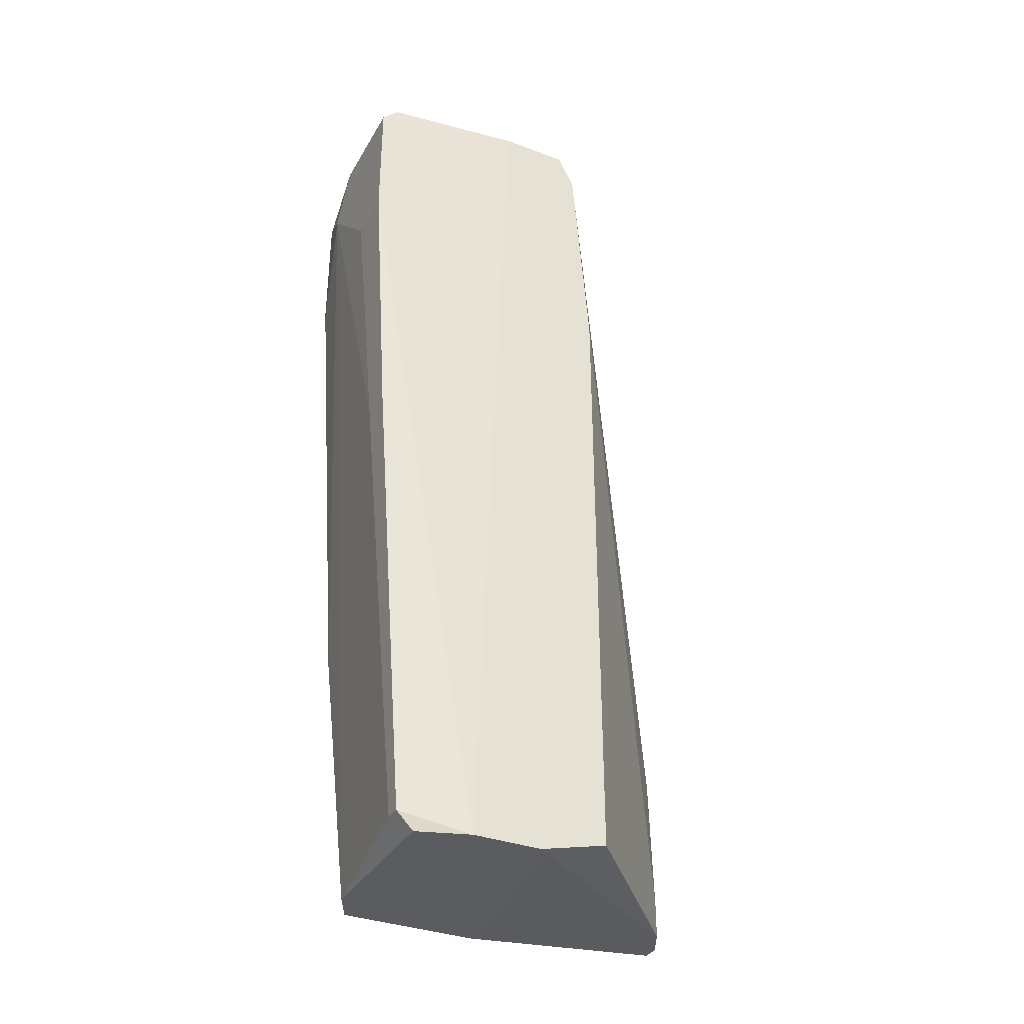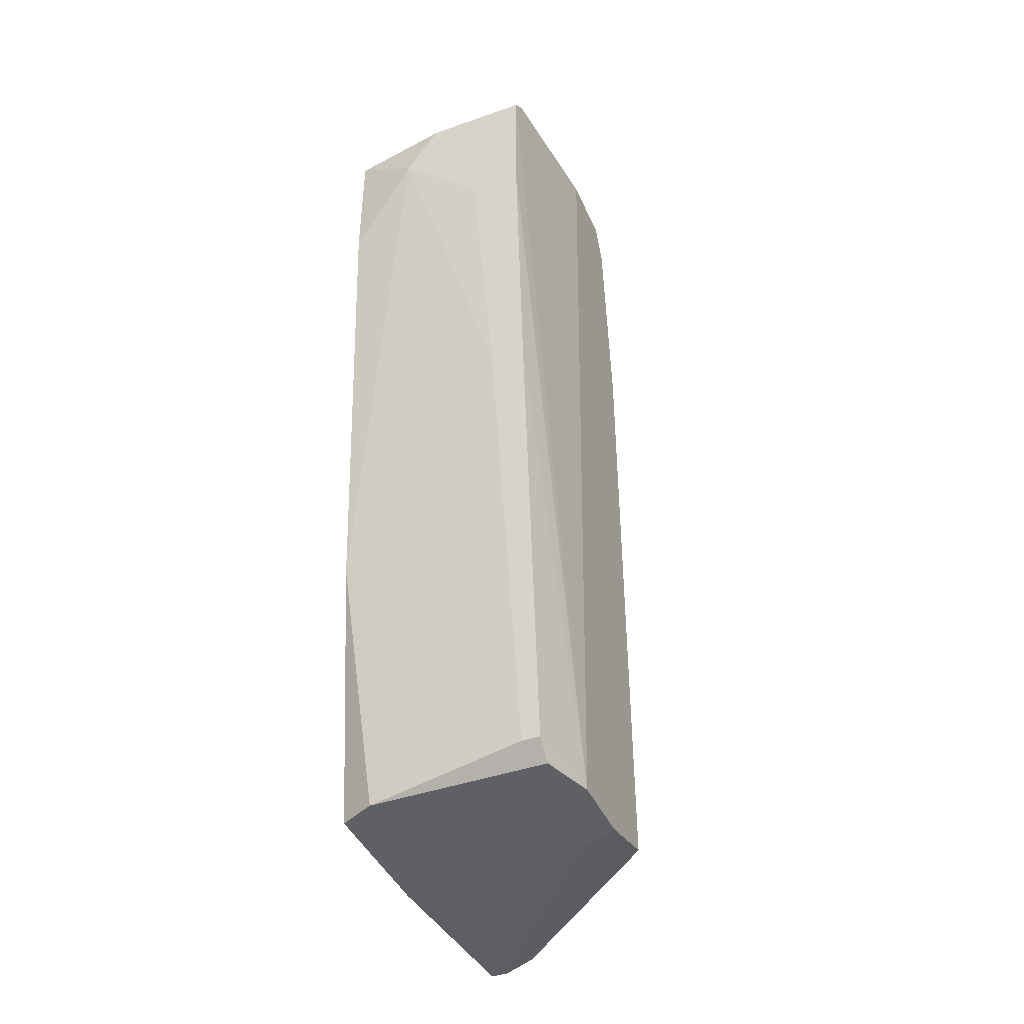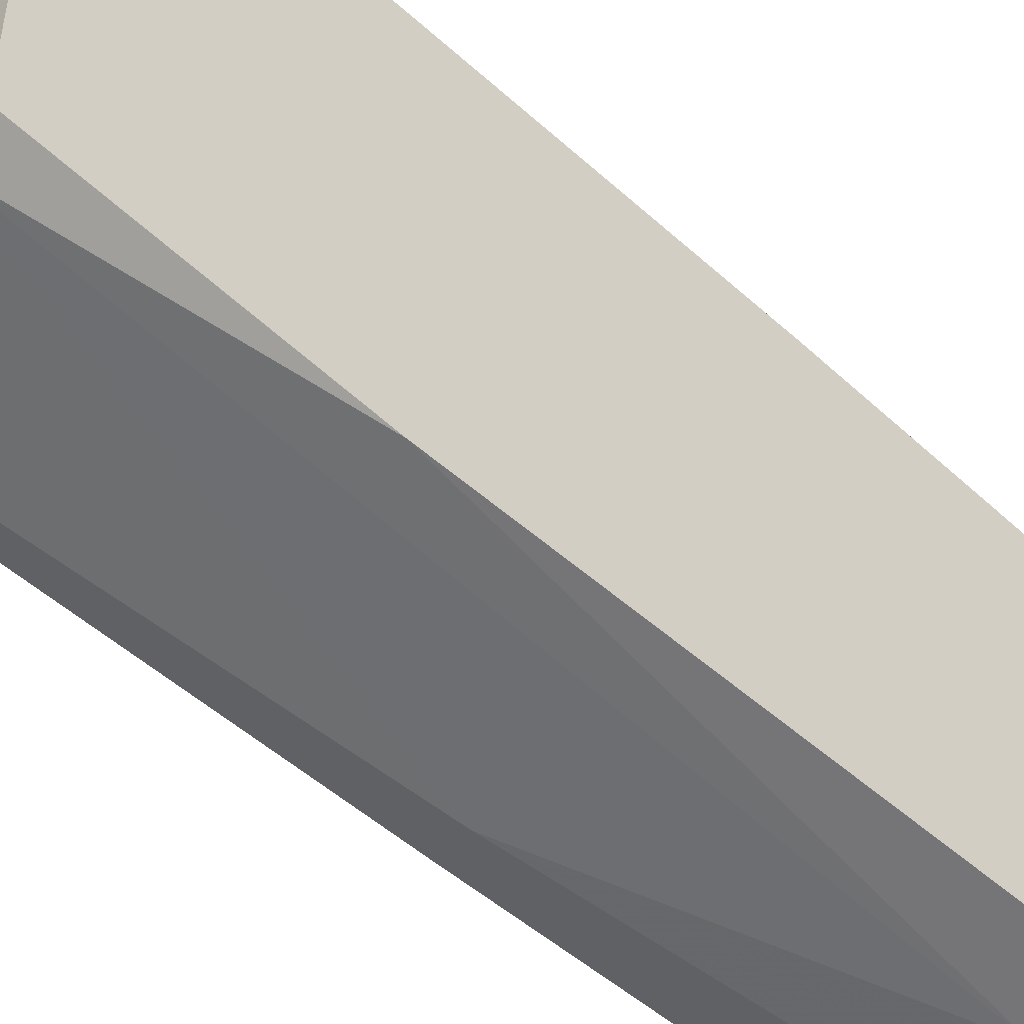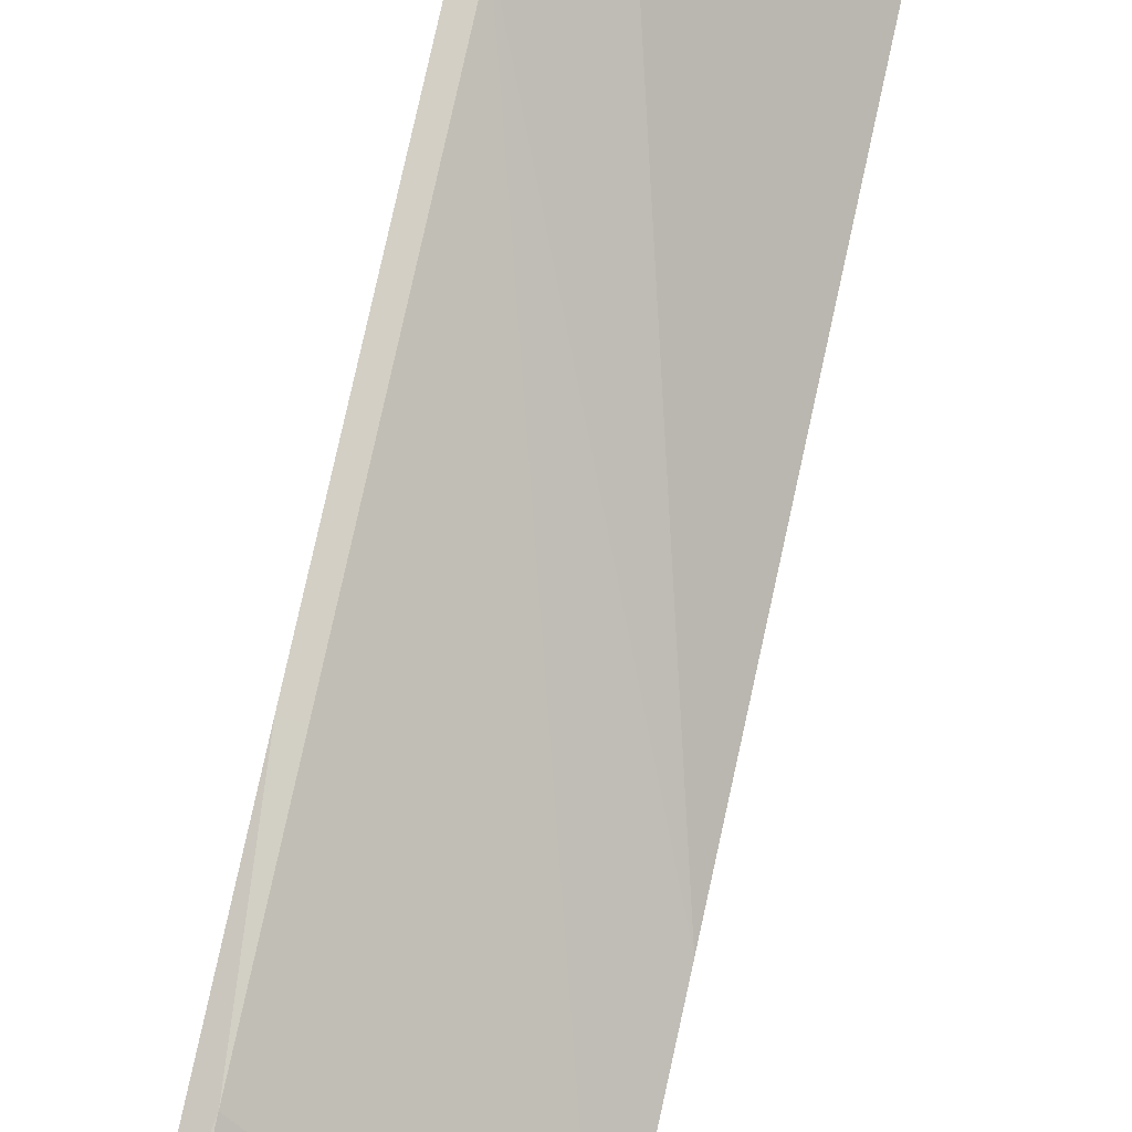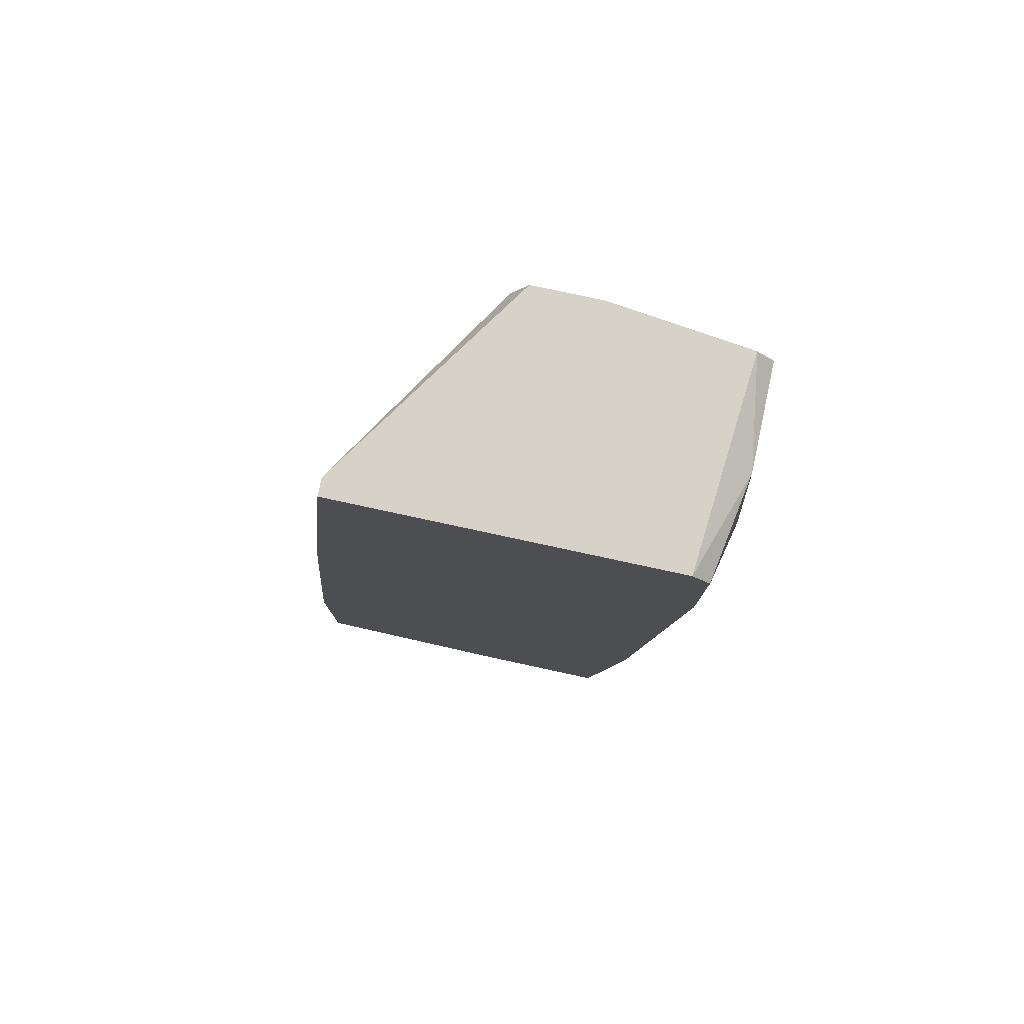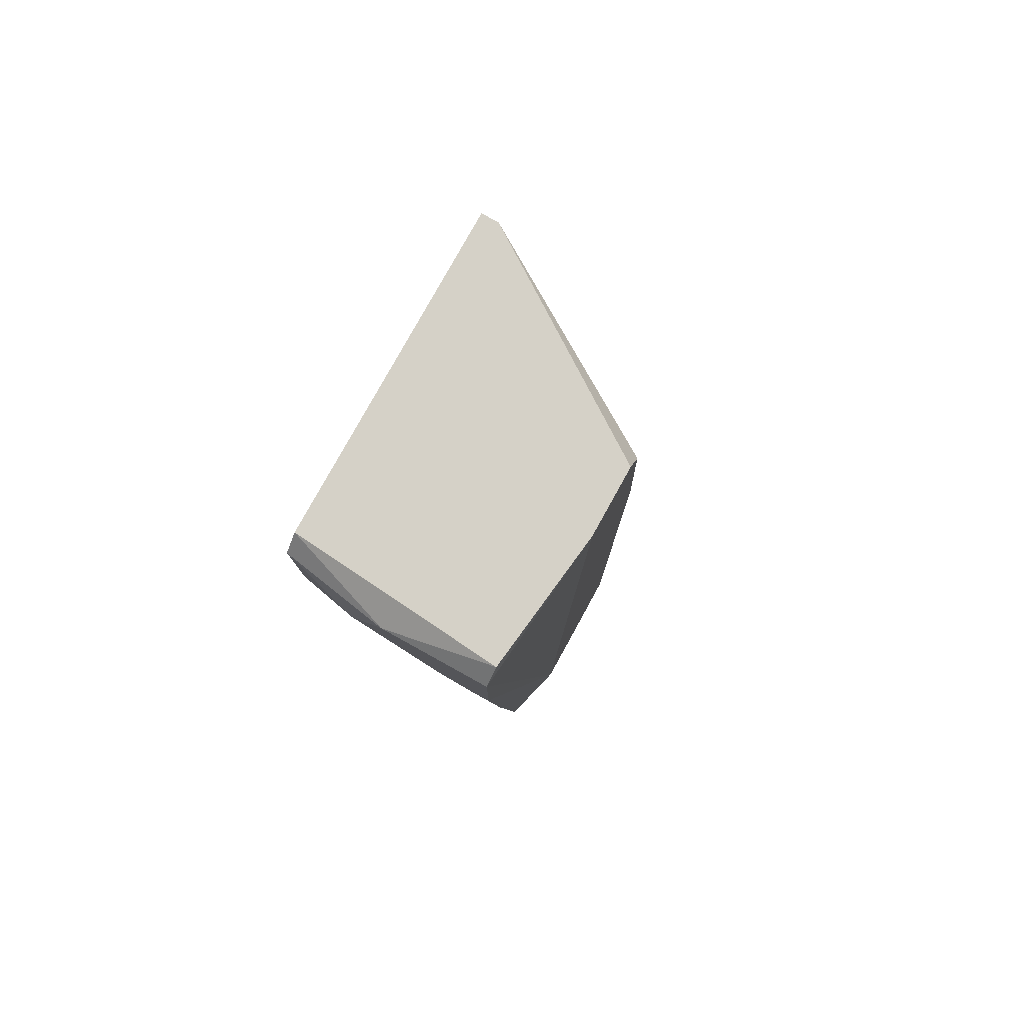
<metadata>
{"format":"obj","ext":"obj","renderer":"f3d","projection":"perspective","resolution":1024,"background":"white","views":[{"elev":-35.1,"azim":63.6,"up":"+Z"},{"elev":-42.7,"azim":22.6,"up":"+Z"},{"elev":-46.9,"azim":-133.3,"up":"+Y"},{"elev":76.4,"azim":12.6,"up":"+Y"},{"elev":78.6,"azim":-77.8,"up":"+Z"},{"elev":79.3,"azim":29.0,"up":"+Z"}]}
</metadata>
<code>
v 0.003702 -0.006711 -0.09472
v 0.0175 0.005832 -0.03073
v 0.0175 0.002074 -0.09472
v 0.0175 -0.002946 -0.09472
v 0.0175 0.004579 -0.02822
v 0.0175 0.007088 -0.04704
v 0.0175 0.007088 -0.09345
v 0.0175 -0.000438 -0.02822
v 0.01248 -0.01173 -0.03951
v 0.01499 0.003327 -0.09472
v 0.01499 -0.007967 -0.09345
v 0.004957 0.01838 -0.09094
v 0.004957 0.01838 -0.09345
v 0.01374 -0.01047 -0.05959
v 0.008723 -0.01173 -0.02948
v 0.006212 -0.01173 -0.03325
v 0.001192 -0.005455 -0.09472
v 0.001192 -0.01047 -0.02948
v 0.001192 -0.01047 -0.03951
v 0.001192 0.01713 -0.05081
v 0.001192 0.004579 -0.09472
v 0.001192 0.01964 -0.07965
v 0.001192 0.01964 -0.09345
v 0.001192 0.01462 -0.02822
v 0.001192 -0.009219 -0.02822
v 0.001192 -0.007967 -0.07463
v 0.002447 0.01587 -0.03701
v 0.002447 0.01713 -0.05081
v 0.002447 0.01964 -0.07965
v 0.002447 0.01964 -0.09345
v 0.002447 0.01462 -0.02822
v 0.01625 -0.01047 -0.02822
v 0.01625 -0.01047 -0.05959
v 0.01625 -0.006711 -0.09472
v 0.01625 -0.01173 -0.02948
v 0.01625 -0.01173 -0.03951
v 0.01625 -0.007967 -0.09345
f 29 20 28
f 20 17 25
f 20 25 24
f 24 25 32
f 34 17 4
f 7 2 4
f 25 17 26
f 34 4 37
f 17 20 23
f 9 36 16
f 24 32 8
f 4 2 8
f 20 24 27
f 2 7 6
f 7 12 6
f 2 6 29
f 30 23 29
f 12 30 29
f 6 12 29
f 25 26 19
f 26 16 19
f 17 34 1
f 26 17 1
f 34 37 1
f 16 26 1
f 36 4 35
f 16 36 35
f 8 32 35
f 4 8 35
f 4 17 10
f 8 2 5
f 24 8 5
f 17 23 21
f 23 30 21
f 30 10 21
f 10 17 21
f 36 9 14
f 9 16 14
f 16 1 14
f 27 24 31
f 2 27 31
f 5 2 31
f 24 5 31
f 25 19 18
f 19 16 18
f 32 25 15
f 35 32 15
f 16 35 15
f 25 18 15
f 18 16 15
f 1 37 11
f 37 14 11
f 14 1 11
f 12 7 13
f 30 12 13
f 23 20 22
f 20 29 22
f 29 23 22
f 7 4 3
f 10 30 3
f 4 10 3
f 13 7 3
f 30 13 3
f 4 36 33
f 37 4 33
f 36 14 33
f 14 37 33
f 20 27 28
f 27 2 28
f 2 29 28

</code>
